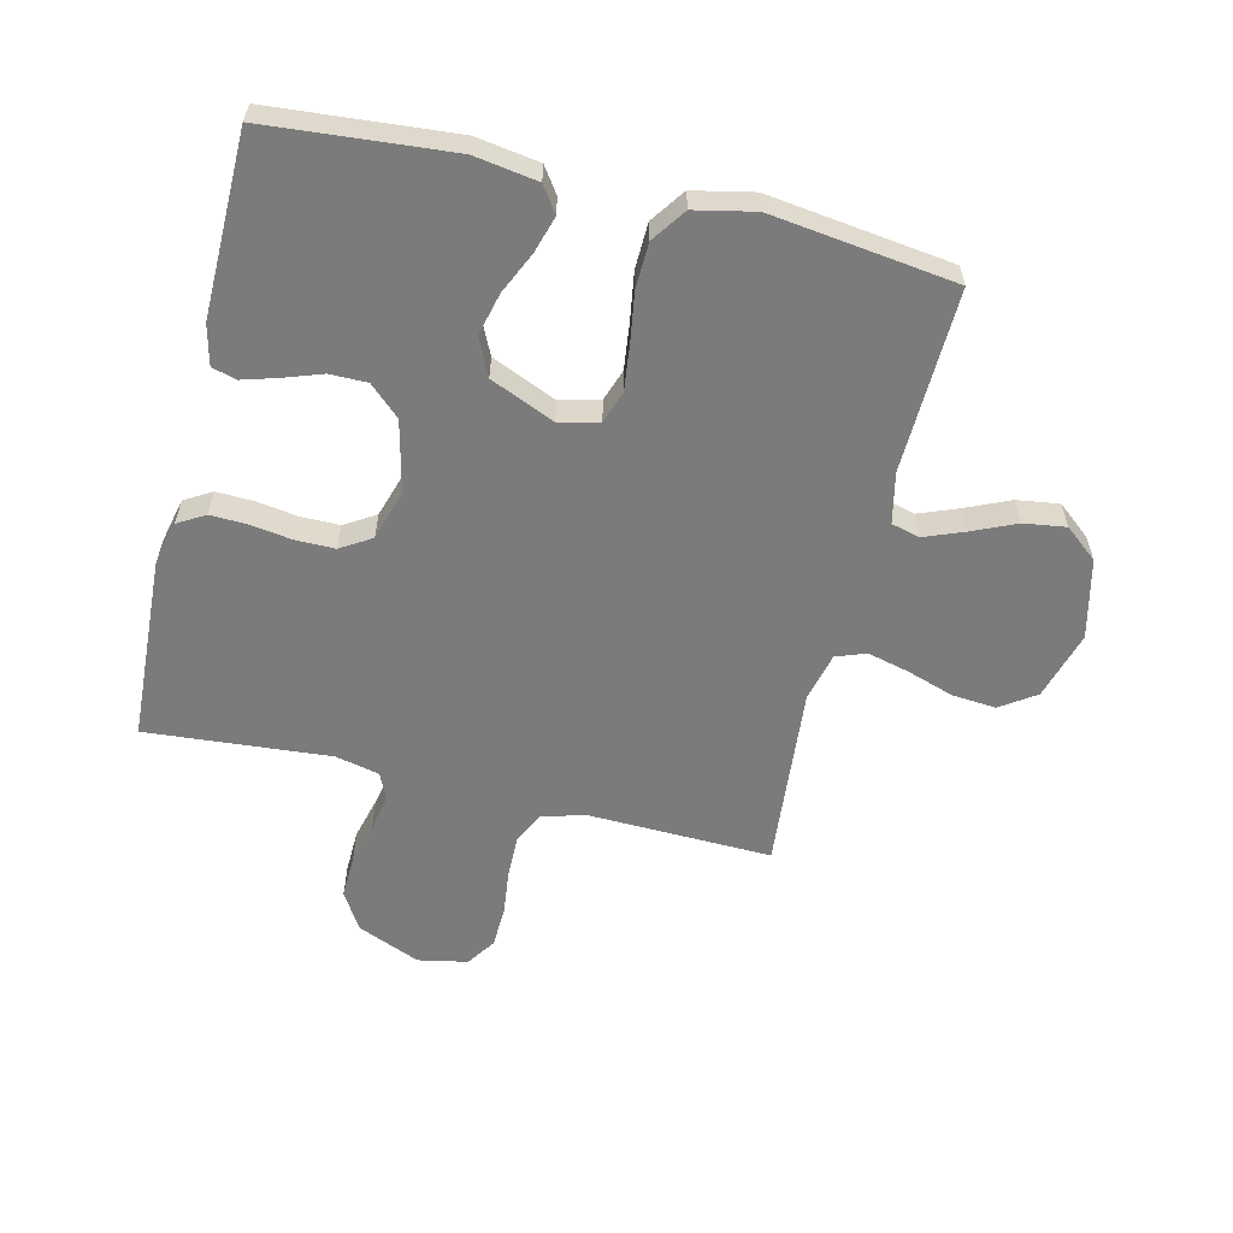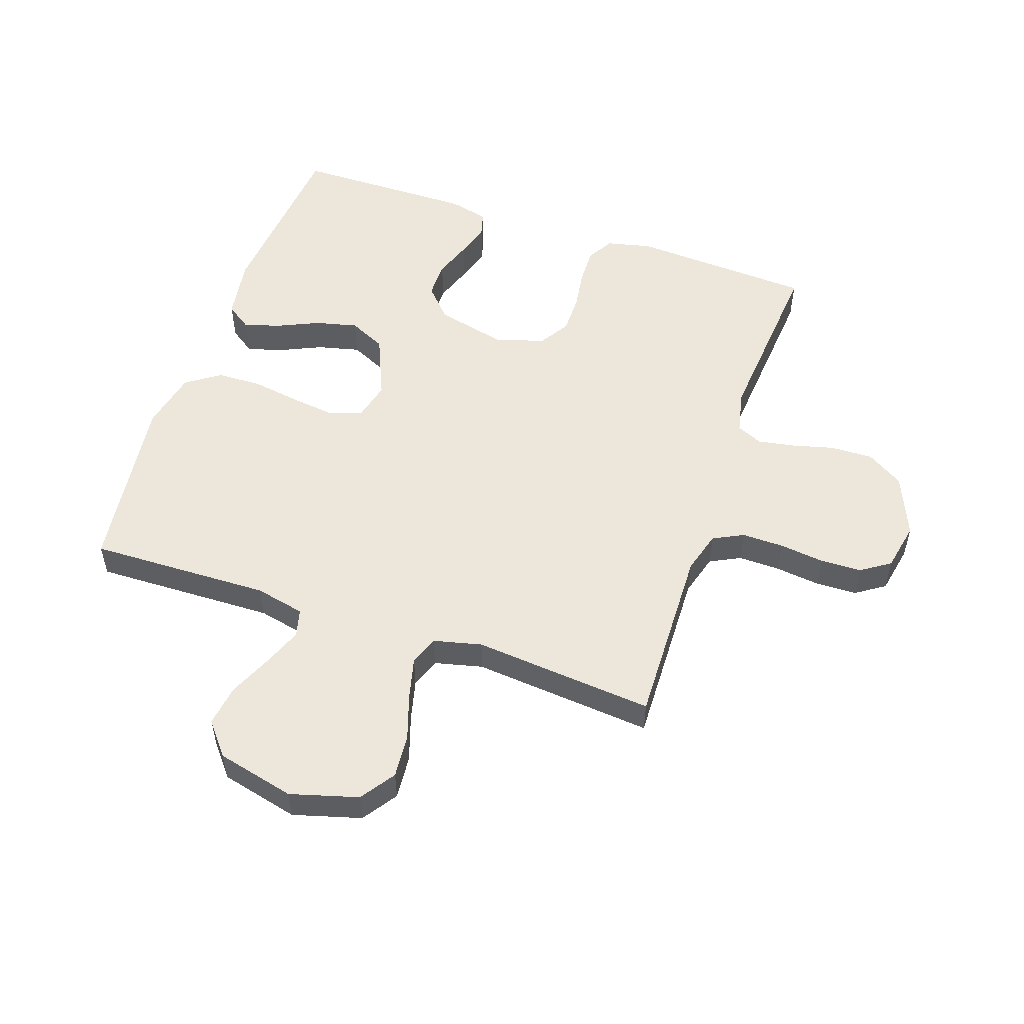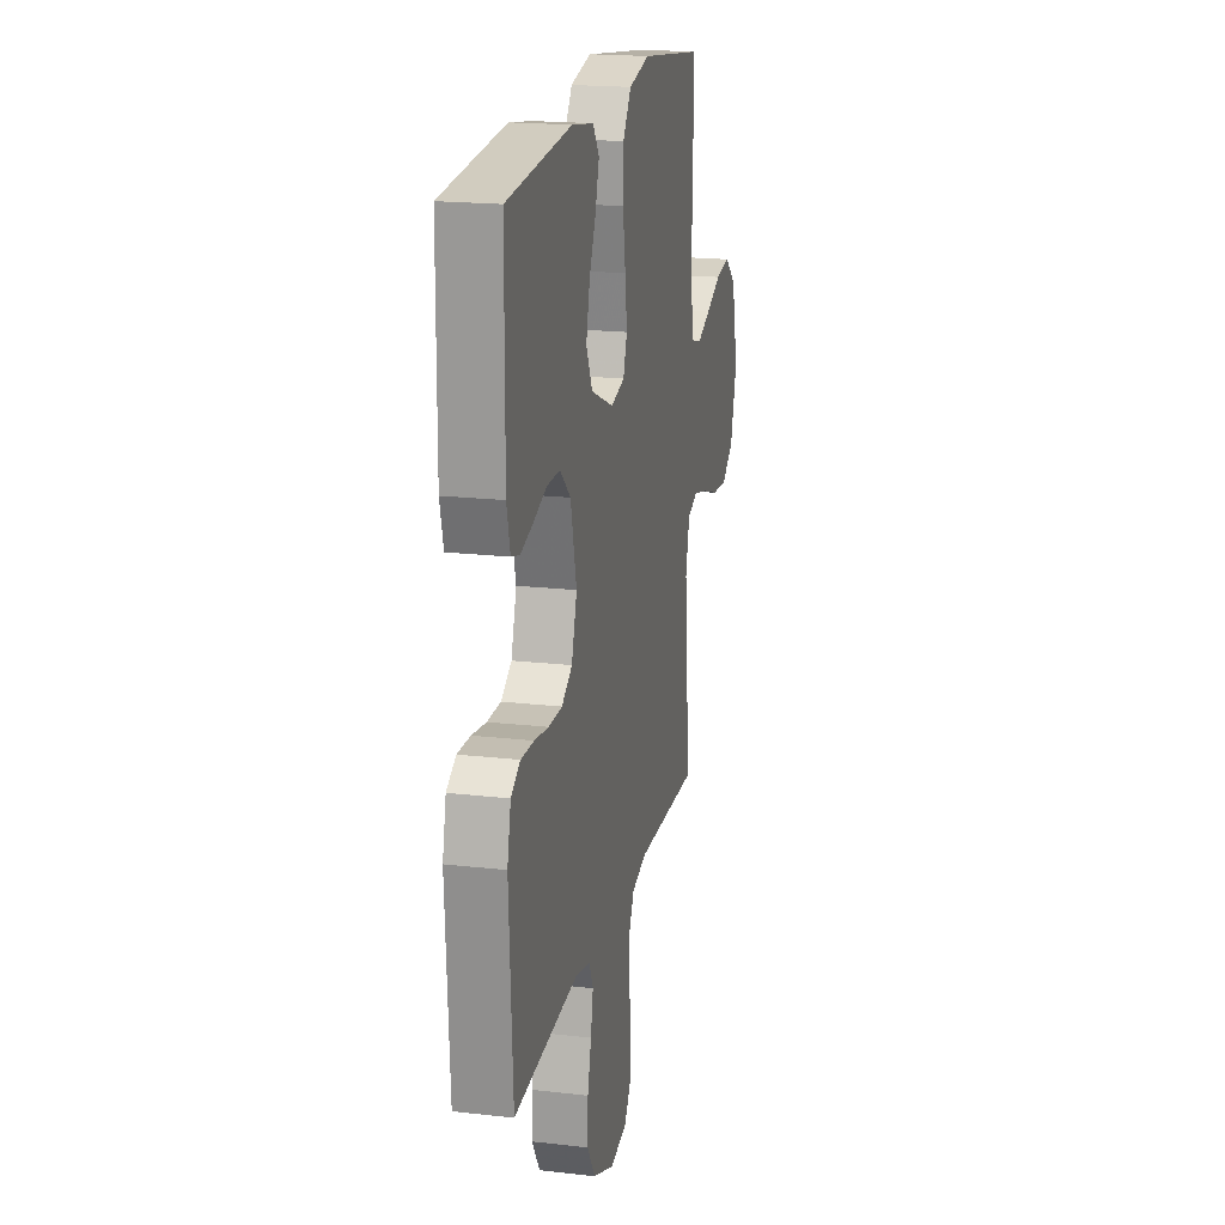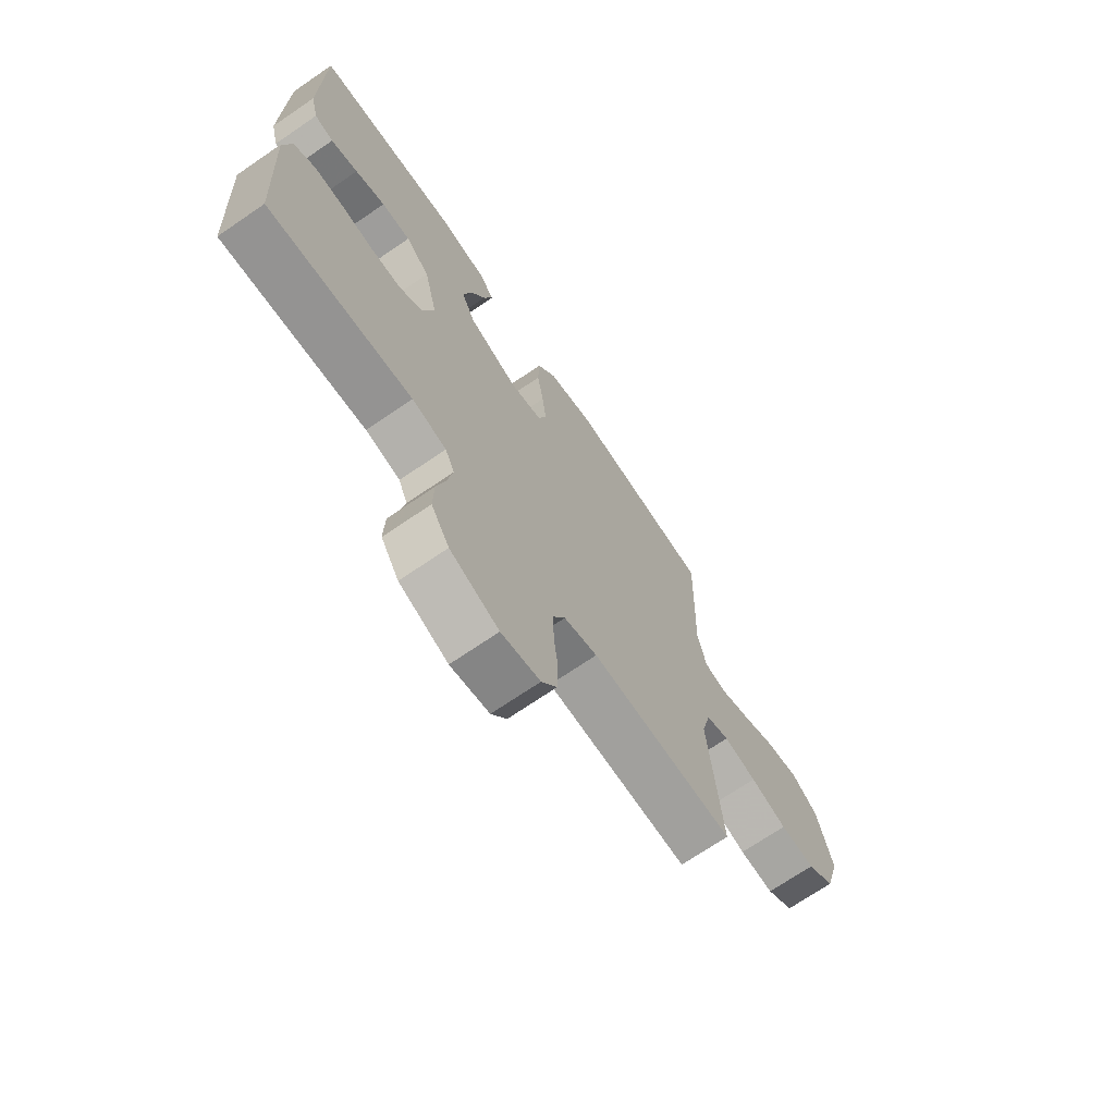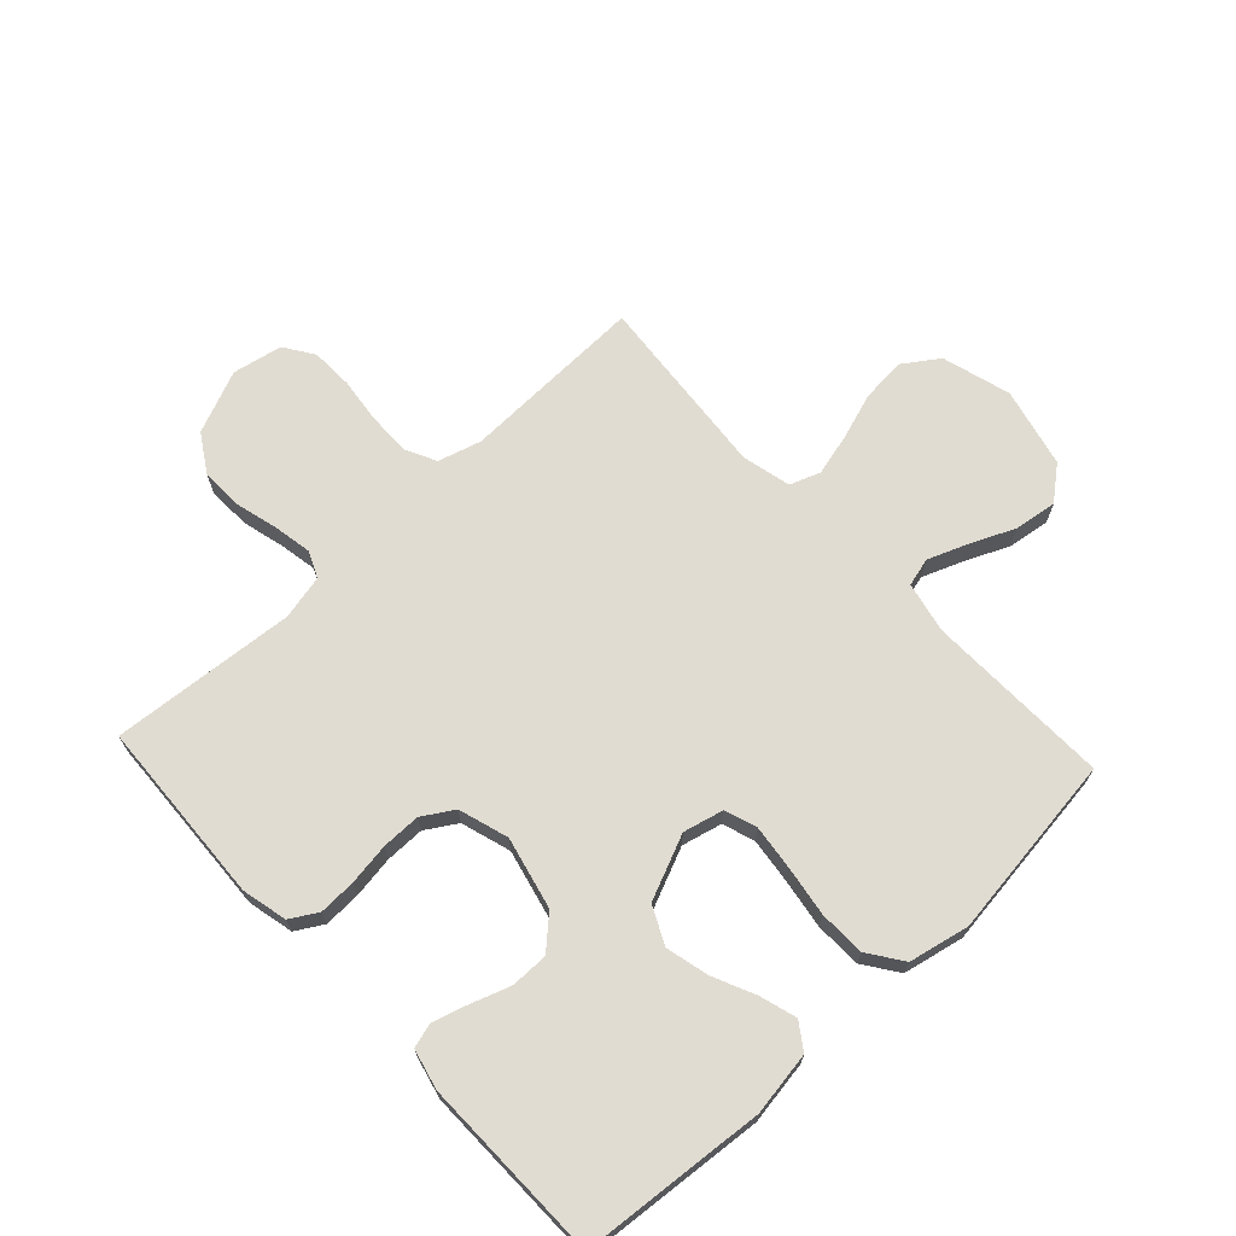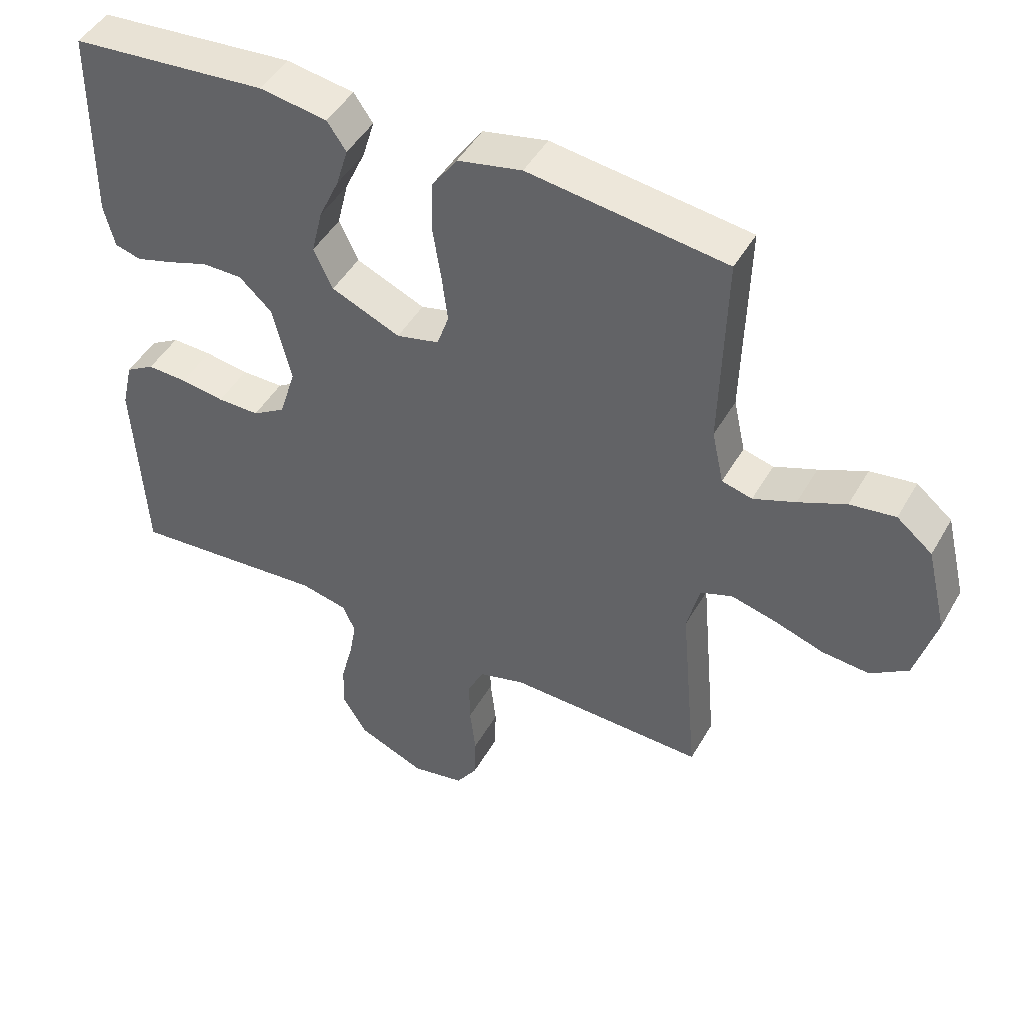
<metadata>
{"format":"obj","ext":"obj","renderer":"f3d","projection":"perspective","resolution":1024,"background":"white","views":[{"elev":-58.5,"azim":-13.6,"up":"+Y"},{"elev":53.2,"azim":108.9,"up":"+Y"},{"elev":19.2,"azim":-77.8,"up":"+Z"},{"elev":-70.5,"azim":-55.6,"up":"+Z"},{"elev":69.0,"azim":-43.0,"up":"+Y"},{"elev":46.6,"azim":28.4,"up":"+Z"}]}
</metadata>
<code>
v -0.5 0.07 -0.5
v -0.516 0.07 -0.2
v -0.499 0.07 -0.126
v -0.455 0.07 -0.1
v -0.394 0.07 -0.102
v -0.327 0.07 -0.112
v -0.263 0.07 -0.112
v -0.213 0.07 -0.081
v -0.188 0.07 0
v -0.216 0.07 0.117
v -0.266 0.07 0.163
v -0.327 0.07 0.163
v -0.39 0.07 0.141
v -0.447 0.07 0.124
v -0.487 0.07 0.135
v -0.503 0.07 0.2
v -0.5 0.07 0.5
v -0.2 0.07 0.526
v -0.097 0.07 0.51
v -0.068 0.07 0.468
v -0.086 0.07 0.408
v -0.117 0.07 0.34
v -0.134 0.07 0.27
v -0.105 0.07 0.209
v 0 0.07 0.164
v 0.065 0.07 0.18
v 0.083 0.07 0.232
v 0.074 0.07 0.305
v 0.061 0.07 0.387
v 0.063 0.07 0.462
v 0.102 0.07 0.518
v 0.2 0.07 0.539
v 0.5 0.07 0.5
v 0.492 0.07 0.2
v 0.51 0.07 0.118
v 0.556 0.07 0.106
v 0.62 0.07 0.131
v 0.692 0.07 0.163
v 0.761 0.07 0.173
v 0.815 0.07 0.129
v 0.846 0.07 0
v 0.814 0.07 -0.112
v 0.757 0.07 -0.151
v 0.685 0.07 -0.145
v 0.609 0.07 -0.12
v 0.541 0.07 -0.103
v 0.492 0.07 -0.121
v 0.473 0.07 -0.2
v 0.5 0.07 -0.5
v 0.2 0.07 -0.492
v 0.13 0.07 -0.512
v 0.105 0.07 -0.562
v 0.106 0.07 -0.631
v 0.115 0.07 -0.706
v 0.113 0.07 -0.774
v 0.081 0.07 -0.822
v 0 0.07 -0.838
v -0.102 0.07 -0.795
v -0.14 0.07 -0.734
v -0.138 0.07 -0.664
v -0.12 0.07 -0.595
v -0.109 0.07 -0.534
v -0.128 0.07 -0.491
v -0.2 0.07 -0.475
v -0.5 0 -0.5
v -0.516 0 -0.2
v -0.499 0 -0.126
v -0.455 0 -0.1
v -0.394 0 -0.102
v -0.327 0 -0.112
v -0.263 0 -0.112
v -0.213 0 -0.081
v -0.188 0 0
v -0.216 0 0.117
v -0.266 0 0.163
v -0.327 0 0.163
v -0.39 0 0.141
v -0.447 0 0.124
v -0.487 0 0.135
v -0.503 0 0.2
v -0.5 0 0.5
v -0.2 0 0.526
v -0.097 0 0.51
v -0.068 0 0.468
v -0.086 0 0.408
v -0.117 0 0.34
v -0.134 0 0.27
v -0.105 0 0.209
v 0 0 0.164
v 0.065 0 0.18
v 0.083 0 0.232
v 0.074 0 0.305
v 0.061 0 0.387
v 0.063 0 0.462
v 0.102 0 0.518
v 0.2 0 0.539
v 0.5 0 0.5
v 0.492 0 0.2
v 0.51 0 0.118
v 0.556 0 0.106
v 0.62 0 0.131
v 0.692 0 0.163
v 0.761 0 0.173
v 0.815 0 0.129
v 0.846 0 0
v 0.814 0 -0.112
v 0.757 0 -0.151
v 0.685 0 -0.145
v 0.609 0 -0.12
v 0.541 0 -0.103
v 0.492 0 -0.121
v 0.473 0 -0.2
v 0.5 0 -0.5
v 0.2 0 -0.492
v 0.13 0 -0.512
v 0.105 0 -0.562
v 0.106 0 -0.631
v 0.115 0 -0.706
v 0.113 0 -0.774
v 0.081 0 -0.822
v 0 0 -0.838
v -0.102 0 -0.795
v -0.14 0 -0.734
v -0.138 0 -0.664
v -0.12 0 -0.595
v -0.109 0 -0.534
v -0.128 0 -0.491
v -0.2 0 -0.475
f 58 59 60 61
f 58 61 62
f 57 58 62
f 56 57 62
f 53 54 55 56
f 52 53 56 62
f 51 52 62 63
f 48 49 50
f 47 48 50 51
f 42 43 44 45
f 42 45 46
f 41 42 46
f 40 41 46
f 37 38 39 40
f 36 37 40 46
f 35 36 46 47
f 31 32 33 34
f 28 29 30 31
f 27 28 31 34
f 26 27 34 35
f 19 20 21 22
f 19 22 23
f 18 19 23
f 17 18 23
f 16 17 23 24
f 12 13 14 15
f 12 15 16 24
f 3 4 5 6
f 3 6 7
f 64 1 2 3
f 64 3 7
f 63 64 7 8
f 51 63 8 9
f 47 51 9 10
f 25 26 35 47
f 25 47 10 11
f 11 12 24 25
f 125 124 123 122
f 126 125 122
f 126 122 121
f 126 121 120
f 120 119 118 117
f 126 120 117 116
f 127 126 116 115
f 114 113 112
f 115 114 112 111
f 109 108 107 106
f 110 109 106
f 110 106 105
f 110 105 104
f 104 103 102 101
f 110 104 101 100
f 111 110 100 99
f 98 97 96 95
f 95 94 93 92
f 98 95 92 91
f 99 98 91 90
f 86 85 84 83
f 87 86 83
f 87 83 82
f 87 82 81
f 88 87 81 80
f 79 78 77 76
f 88 80 79 76
f 70 69 68 67
f 71 70 67
f 67 66 65 128
f 71 67 128
f 72 71 128 127
f 73 72 127 115
f 74 73 115 111
f 111 99 90 89
f 75 74 111 89
f 89 88 76 75
f 1 65 66 2
f 2 66 67 3
f 3 67 68 4
f 4 68 69 5
f 5 69 70 6
f 6 70 71 7
f 7 71 72 8
f 8 72 73 9
f 9 73 74 10
f 10 74 75 11
f 11 75 76 12
f 12 76 77 13
f 13 77 78 14
f 14 78 79 15
f 15 79 80 16
f 16 80 81 17
f 17 81 82 18
f 18 82 83 19
f 19 83 84 20
f 20 84 85 21
f 21 85 86 22
f 22 86 87 23
f 23 87 88 24
f 24 88 89 25
f 25 89 90 26
f 26 90 91 27
f 27 91 92 28
f 28 92 93 29
f 29 93 94 30
f 30 94 95 31
f 31 95 96 32
f 32 96 97 33
f 33 97 98 34
f 34 98 99 35
f 35 99 100 36
f 36 100 101 37
f 37 101 102 38
f 38 102 103 39
f 39 103 104 40
f 40 104 105 41
f 41 105 106 42
f 42 106 107 43
f 43 107 108 44
f 44 108 109 45
f 45 109 110 46
f 46 110 111 47
f 47 111 112 48
f 48 112 113 49
f 49 113 114 50
f 50 114 115 51
f 51 115 116 52
f 52 116 117 53
f 53 117 118 54
f 54 118 119 55
f 55 119 120 56
f 56 120 121 57
f 57 121 122 58
f 58 122 123 59
f 59 123 124 60
f 60 124 125 61
f 61 125 126 62
f 62 126 127 63
f 63 127 128 64
f 64 128 65 1

</code>
